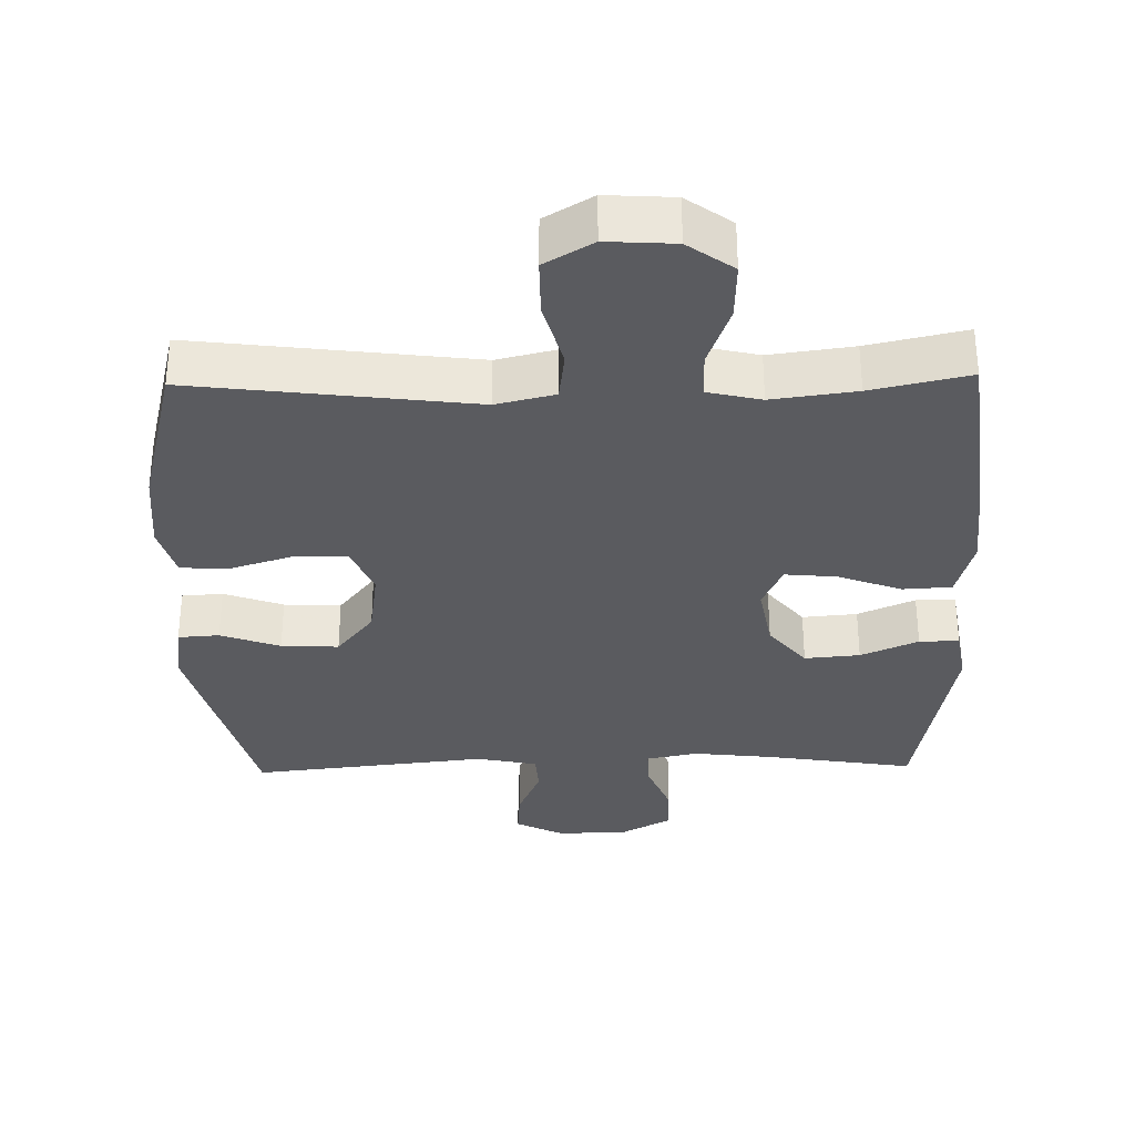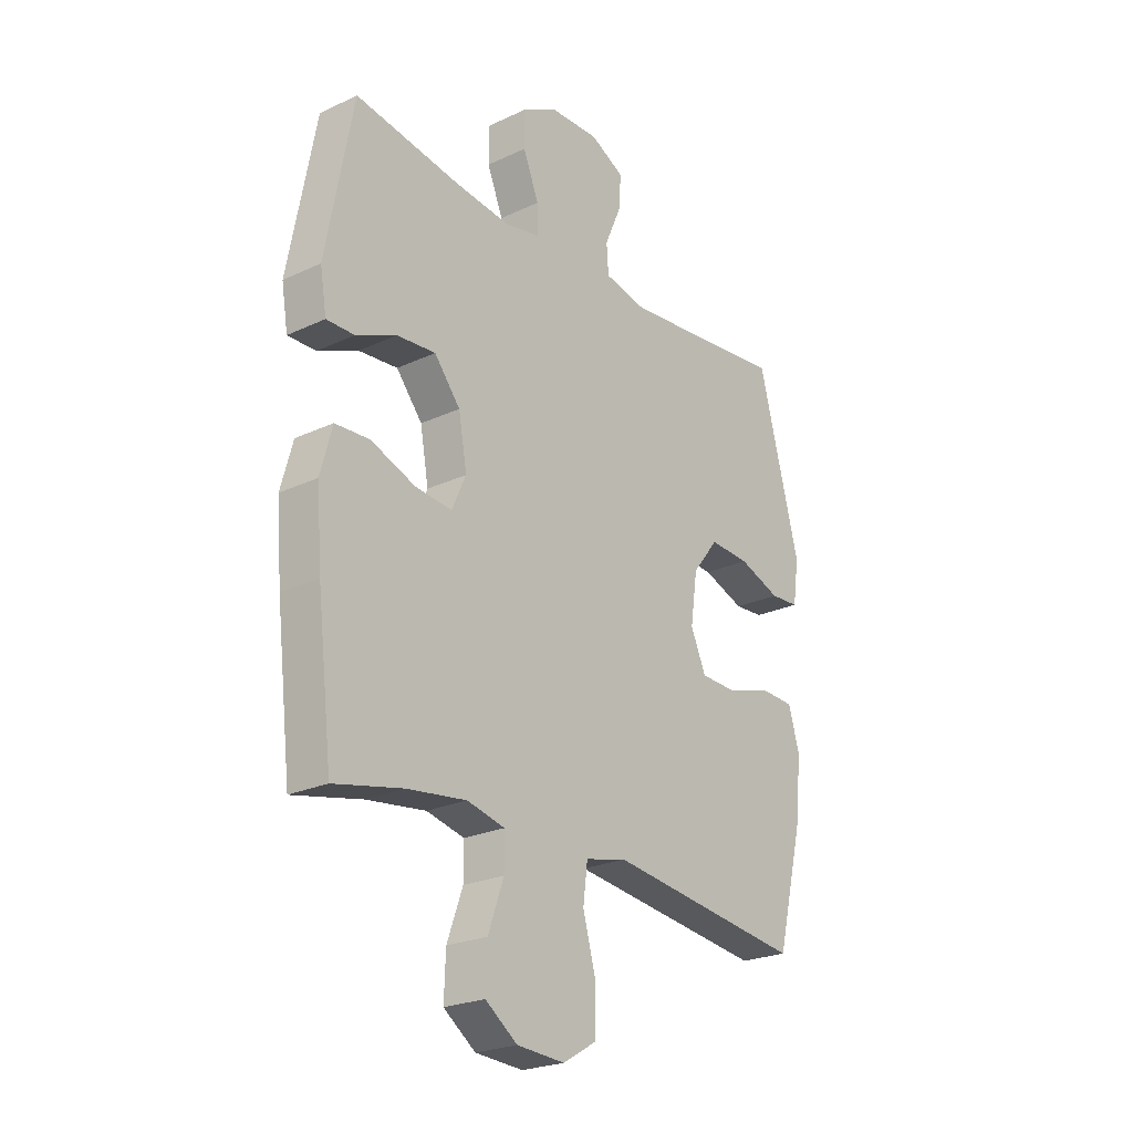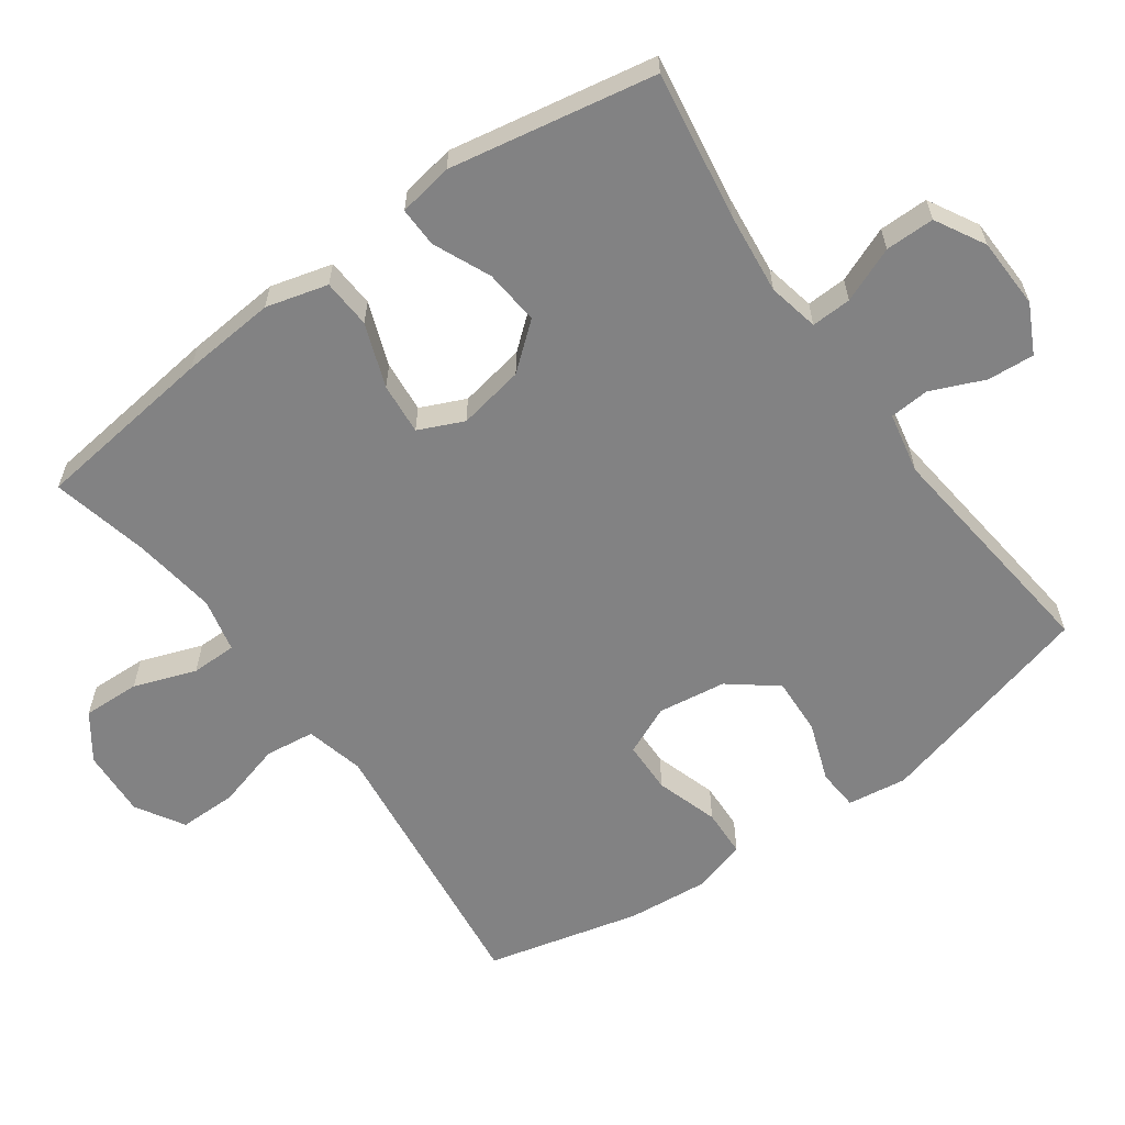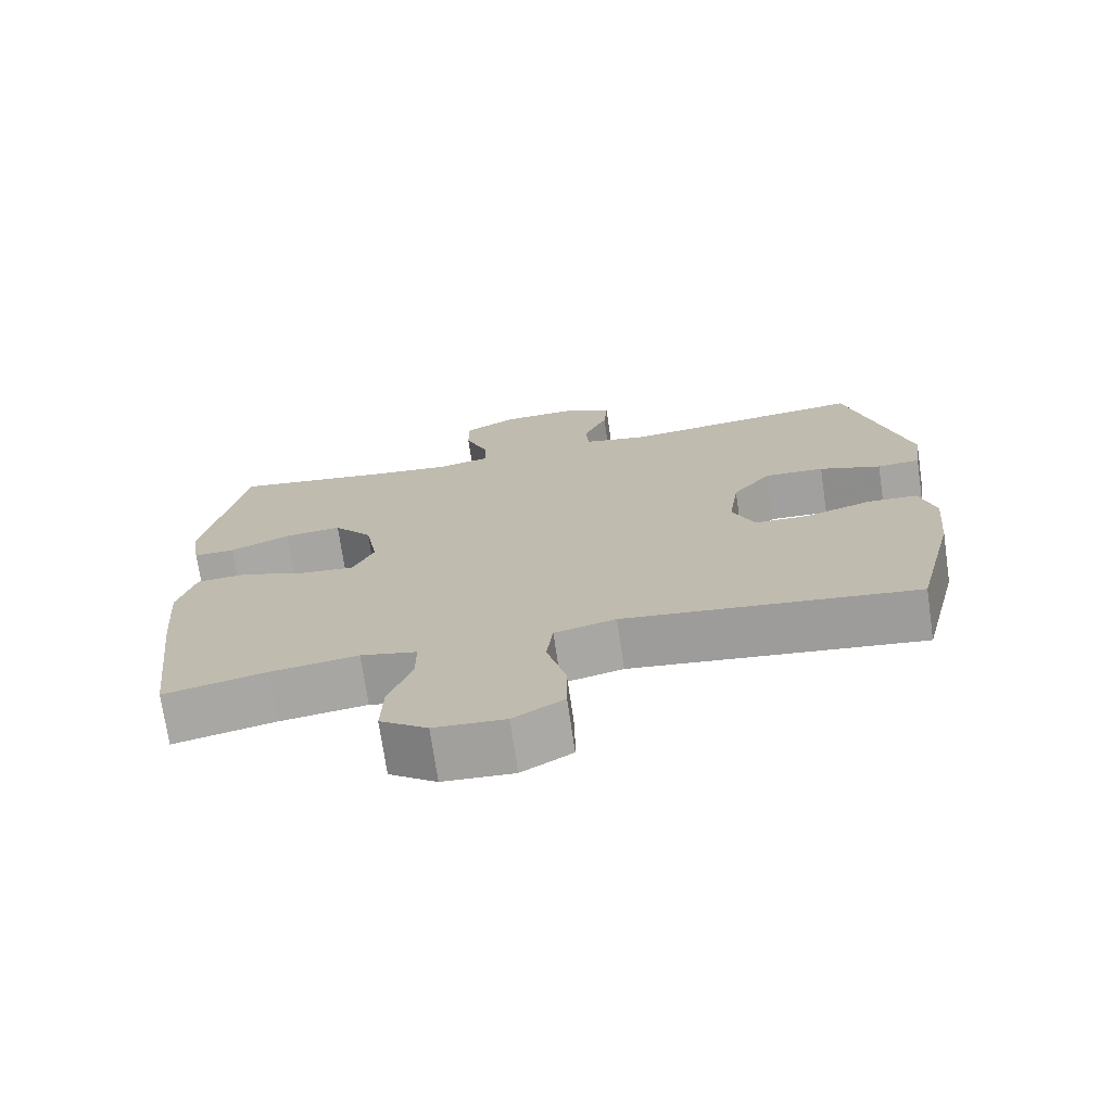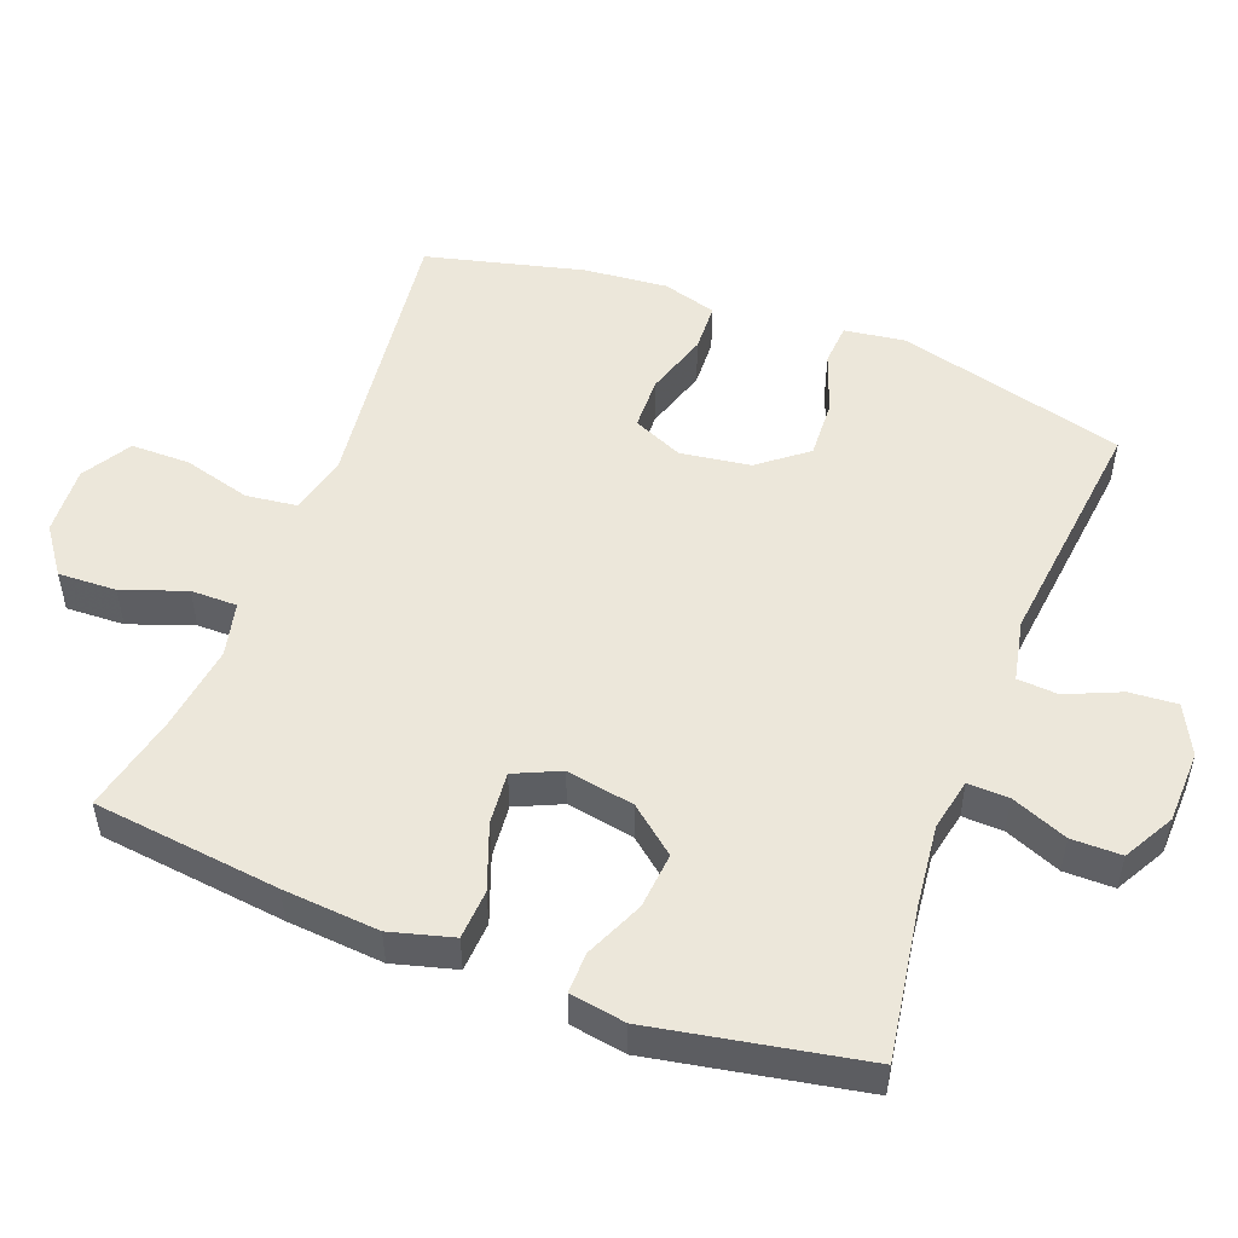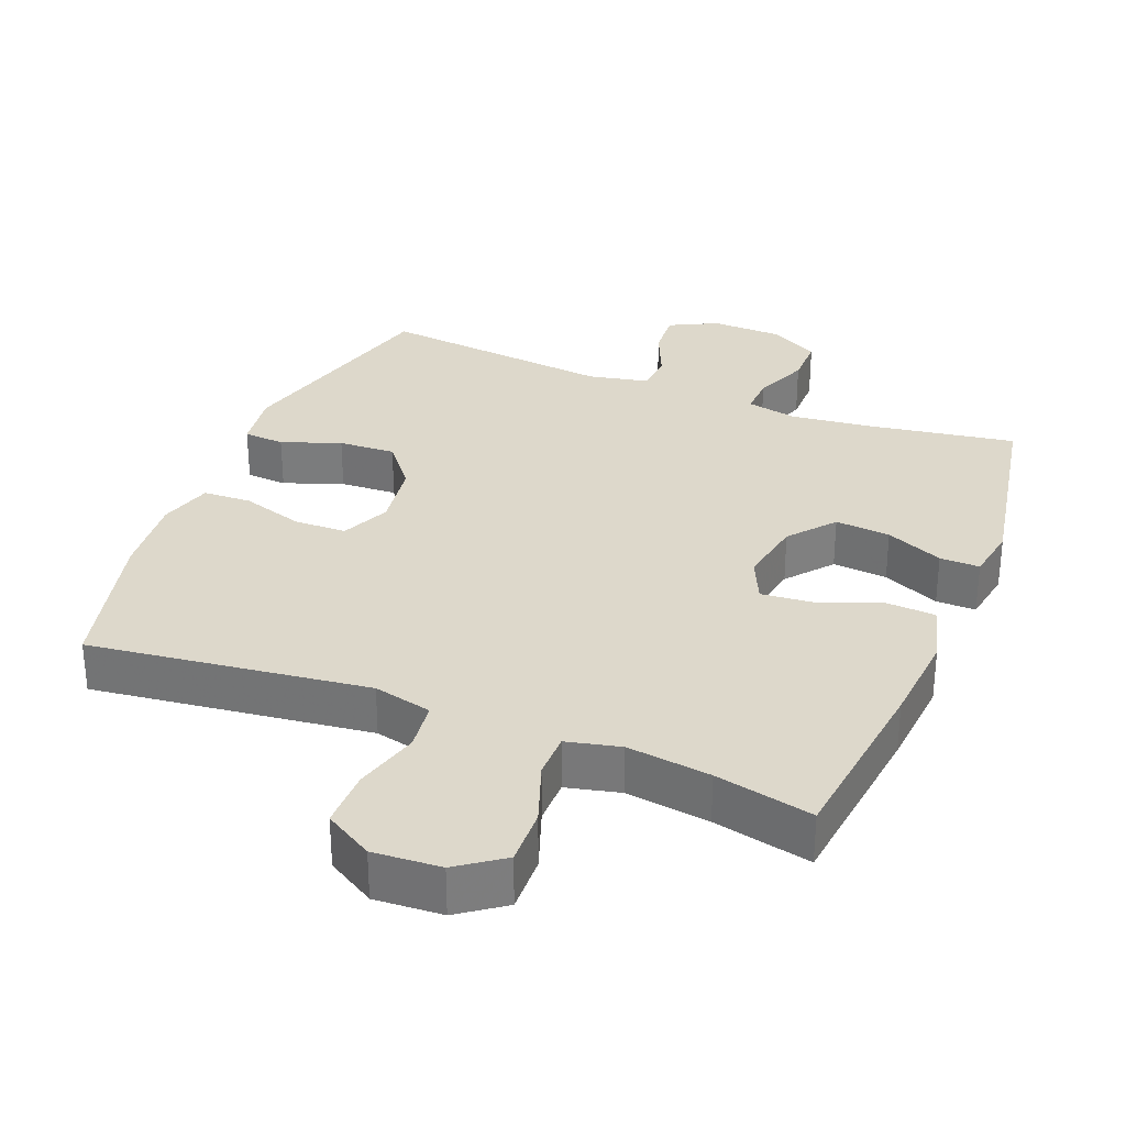
<metadata>
{"format":"obj","ext":"obj","renderer":"f3d","projection":"perspective","resolution":1024,"background":"white","views":[{"elev":-33.0,"azim":-178.8,"up":"+Y"},{"elev":-23.9,"azim":-52.0,"up":"+Z"},{"elev":-60.8,"azim":-54.2,"up":"+Y"},{"elev":-72.7,"azim":8.3,"up":"+Z"},{"elev":51.3,"azim":-69.1,"up":"+Y"},{"elev":31.2,"azim":-158.2,"up":"+Y"}]}
</metadata>
<code>
v 0.5 0.07 0.5
v 0.584 0.07 0.18
v 0.572 0.07 0.095
v 0.513 0.07 0.091
v 0.428 0.07 0.122
v 0.346 0.07 0.126
v 0.293 0.07 0.059
v 0.279 0.07 -0.039
v 0.31 0.07 -0.109
v 0.385 0.07 -0.111
v 0.475 0.07 -0.083
v 0.544 0.07 -0.086
v 0.566 0.07 -0.162
v 0.555 0.07 -0.279
v 0.5 0.07 -0.5
v 0.228 0.07 -0.466
v 0.1 0.07 -0.45
v 0.016 0.07 -0.47
v 0.007 0.07 -0.541
v 0.033 0.07 -0.636
v 0.033 0.07 -0.719
v -0.036 0.07 -0.76
v -0.133 0.07 -0.754
v -0.198 0.07 -0.707
v -0.195 0.07 -0.625
v -0.163 0.07 -0.536
v -0.163 0.07 -0.471
v -0.24 0.07 -0.453
v -0.36 0.07 -0.469
v -0.5 0.07 -0.5
v -0.531 0.07 -0.238
v -0.542 0.07 -0.103
v -0.518 0.07 -0.015
v -0.448 0.07 -0.011
v -0.357 0.07 -0.045
v -0.283 0.07 -0.052
v -0.254 0.07 0.012
v -0.271 0.07 0.107
v -0.324 0.07 0.172
v -0.403 0.07 0.165
v -0.485 0.07 0.129
v -0.542 0.07 0.128
v -0.555 0.07 0.206
v -0.5 0.07 0.5
v -0.287 0.07 0.466
v -0.172 0.07 0.453
v -0.099 0.07 0.468
v -0.101 0.07 0.525
v -0.133 0.07 0.604
v -0.133 0.07 0.674
v -0.062 0.07 0.713
v 0.04 0.07 0.716
v 0.109 0.07 0.681
v 0.104 0.07 0.614
v 0.071 0.07 0.538
v 0.075 0.07 0.481
v 0.162 0.07 0.463
v 0.5 0 0.5
v 0.584 0 0.18
v 0.572 0 0.095
v 0.513 0 0.091
v 0.428 0 0.122
v 0.346 0 0.126
v 0.293 0 0.059
v 0.279 0 -0.039
v 0.31 0 -0.109
v 0.385 0 -0.111
v 0.475 0 -0.083
v 0.544 0 -0.086
v 0.566 0 -0.162
v 0.555 0 -0.279
v 0.5 0 -0.5
v 0.228 0 -0.466
v 0.1 0 -0.45
v 0.016 0 -0.47
v 0.007 0 -0.541
v 0.033 0 -0.636
v 0.033 0 -0.719
v -0.036 0 -0.76
v -0.133 0 -0.754
v -0.198 0 -0.707
v -0.195 0 -0.625
v -0.163 0 -0.536
v -0.163 0 -0.471
v -0.24 0 -0.453
v -0.36 0 -0.469
v -0.5 0 -0.5
v -0.531 0 -0.238
v -0.542 0 -0.103
v -0.518 0 -0.015
v -0.448 0 -0.011
v -0.357 0 -0.045
v -0.283 0 -0.052
v -0.254 0 0.012
v -0.271 0 0.107
v -0.324 0 0.172
v -0.403 0 0.165
v -0.485 0 0.129
v -0.542 0 0.128
v -0.555 0 0.206
v -0.5 0 0.5
v -0.287 0 0.466
v -0.172 0 0.453
v -0.099 0 0.468
v -0.101 0 0.525
v -0.133 0 0.604
v -0.133 0 0.674
v -0.062 0 0.713
v 0.04 0 0.716
v 0.109 0 0.681
v 0.104 0 0.614
v 0.071 0 0.538
v 0.075 0 0.481
v 0.162 0 0.463
f 52 53 54 55
f 52 55 56
f 51 52 56
f 48 49 50 51
f 47 48 51 56
f 46 47 56 57
f 42 43 44 45
f 40 41 42 45
f 39 40 45 46
f 38 39 46 57
f 32 33 34 35
f 32 35 36
f 29 30 31 32
f 28 29 32 36
f 27 28 36 37
f 23 24 25 26
f 23 26 27
f 22 23 27
f 19 20 21 22
f 18 19 22 27
f 17 18 27 37
f 13 14 15 16
f 10 11 12 13
f 9 10 13 16
f 8 9 16 17
f 2 3 4 5
f 2 5 6
f 1 2 6
f 57 1 6 7
f 17 37 38 57
f 7 8 17 57
f 112 111 110 109
f 113 112 109
f 113 109 108
f 108 107 106 105
f 113 108 105 104
f 114 113 104 103
f 102 101 100 99
f 102 99 98 97
f 103 102 97 96
f 114 103 96 95
f 92 91 90 89
f 93 92 89
f 89 88 87 86
f 93 89 86 85
f 94 93 85 84
f 83 82 81 80
f 84 83 80
f 84 80 79
f 79 78 77 76
f 84 79 76 75
f 94 84 75 74
f 73 72 71 70
f 70 69 68 67
f 73 70 67 66
f 74 73 66 65
f 62 61 60 59
f 63 62 59
f 63 59 58
f 64 63 58 114
f 114 95 94 74
f 114 74 65 64
f 1 58 59 2
f 2 59 60 3
f 3 60 61 4
f 4 61 62 5
f 5 62 63 6
f 6 63 64 7
f 7 64 65 8
f 8 65 66 9
f 9 66 67 10
f 10 67 68 11
f 11 68 69 12
f 12 69 70 13
f 13 70 71 14
f 14 71 72 15
f 15 72 73 16
f 16 73 74 17
f 17 74 75 18
f 18 75 76 19
f 19 76 77 20
f 20 77 78 21
f 21 78 79 22
f 22 79 80 23
f 23 80 81 24
f 24 81 82 25
f 25 82 83 26
f 26 83 84 27
f 27 84 85 28
f 28 85 86 29
f 29 86 87 30
f 30 87 88 31
f 31 88 89 32
f 32 89 90 33
f 33 90 91 34
f 34 91 92 35
f 35 92 93 36
f 36 93 94 37
f 37 94 95 38
f 38 95 96 39
f 39 96 97 40
f 40 97 98 41
f 41 98 99 42
f 42 99 100 43
f 43 100 101 44
f 44 101 102 45
f 45 102 103 46
f 46 103 104 47
f 47 104 105 48
f 48 105 106 49
f 49 106 107 50
f 50 107 108 51
f 51 108 109 52
f 52 109 110 53
f 53 110 111 54
f 54 111 112 55
f 55 112 113 56
f 56 113 114 57
f 57 114 58 1

</code>
